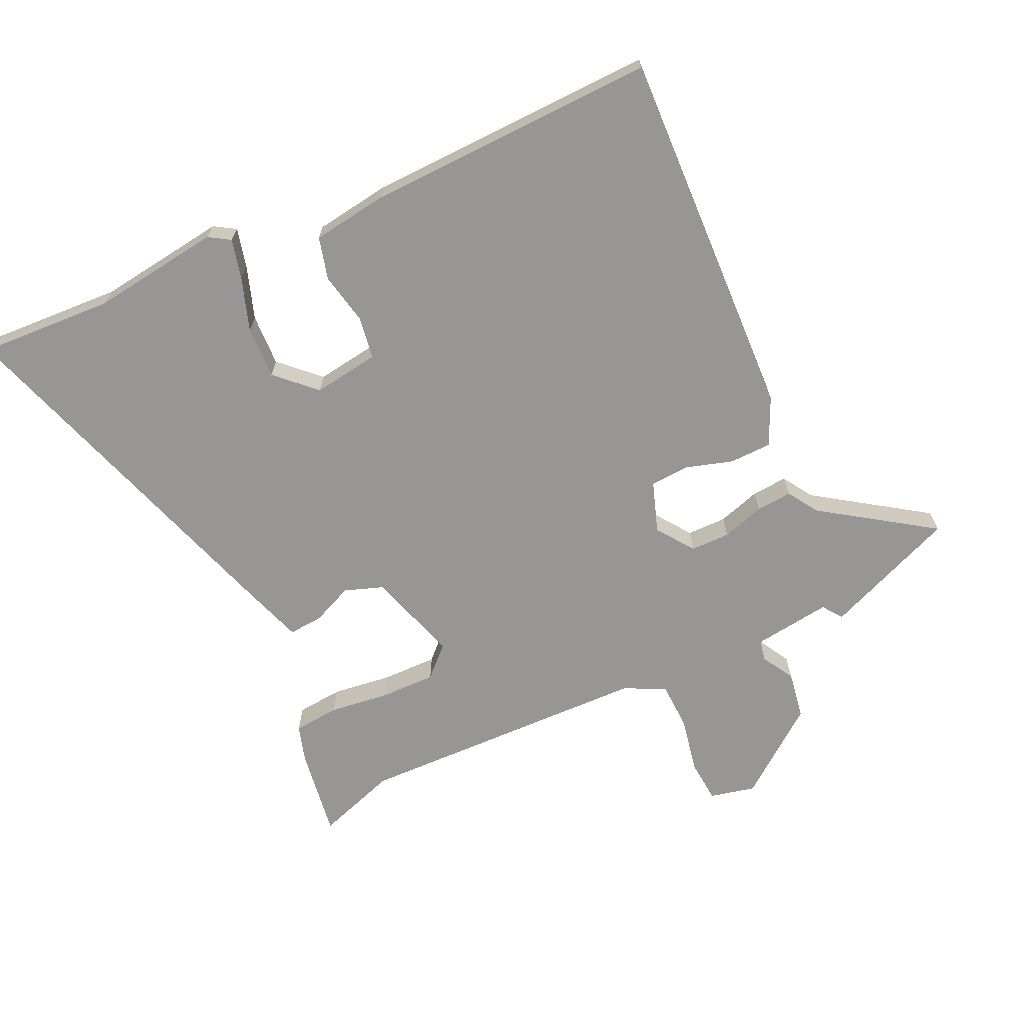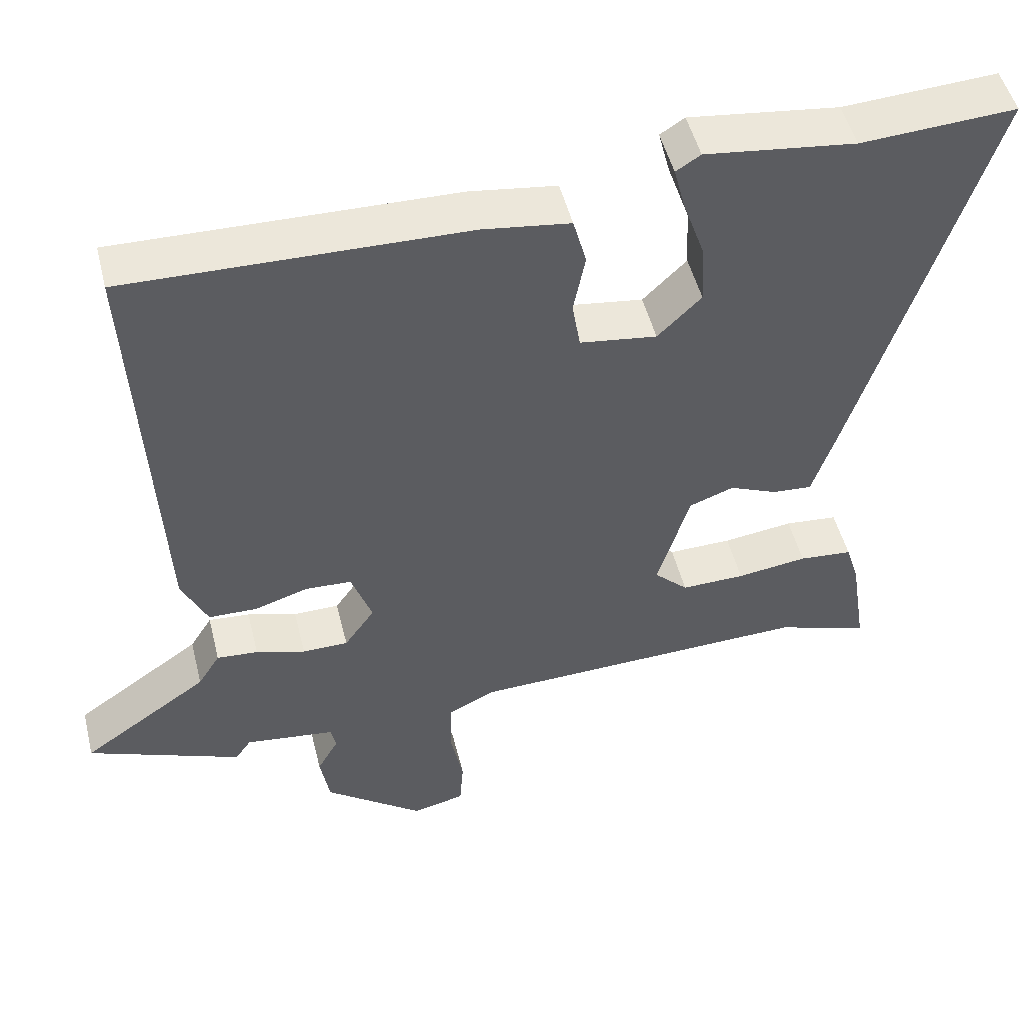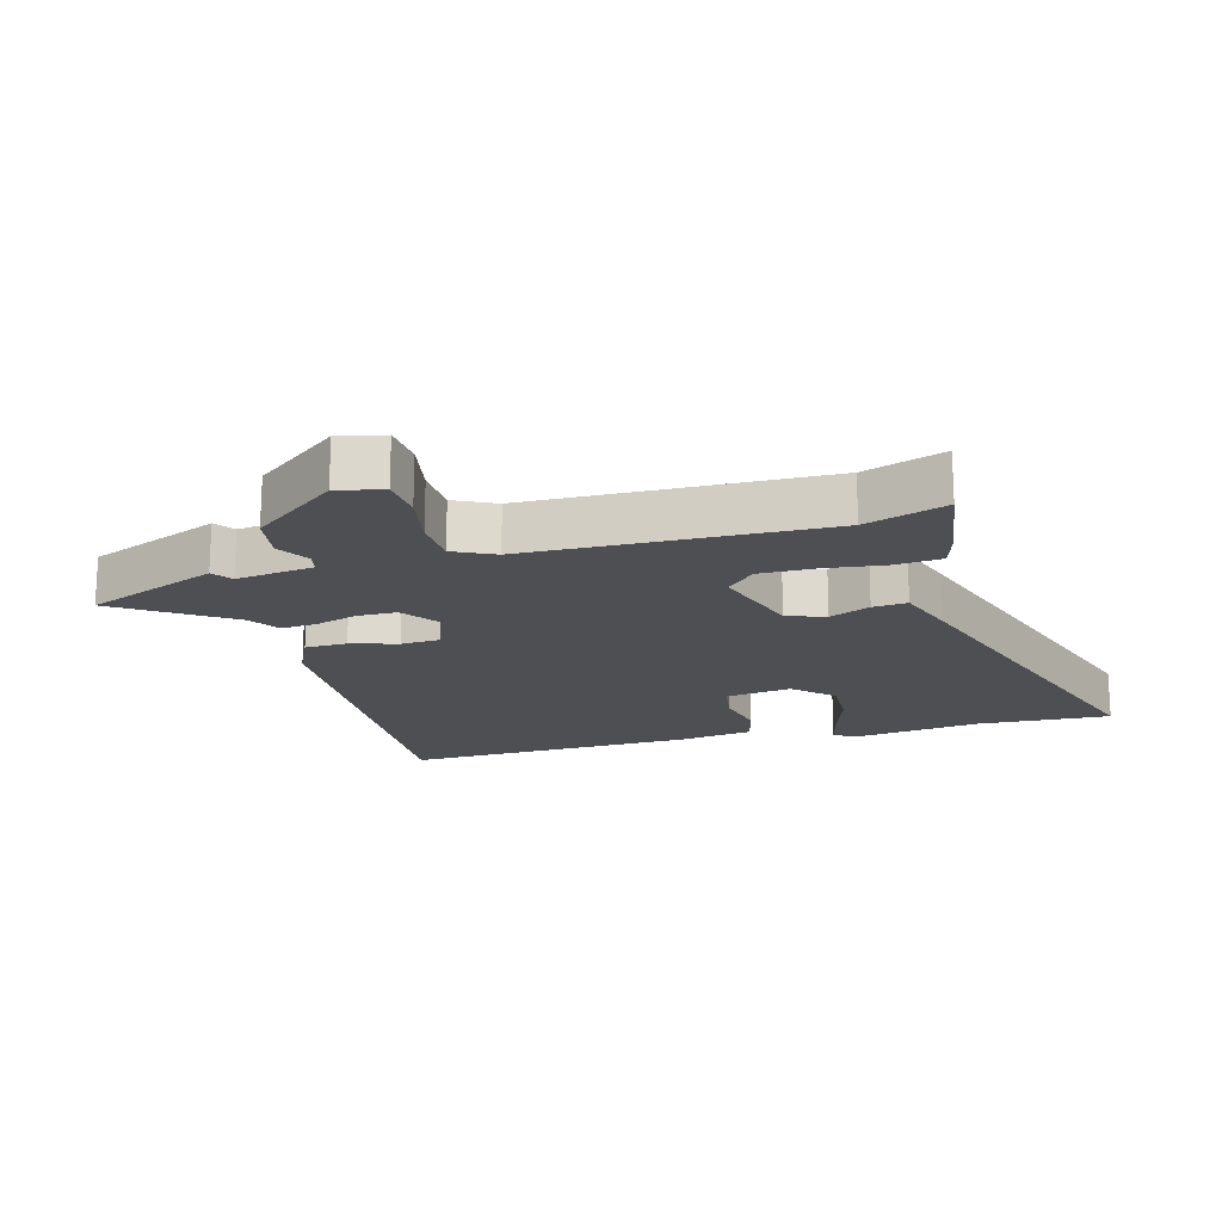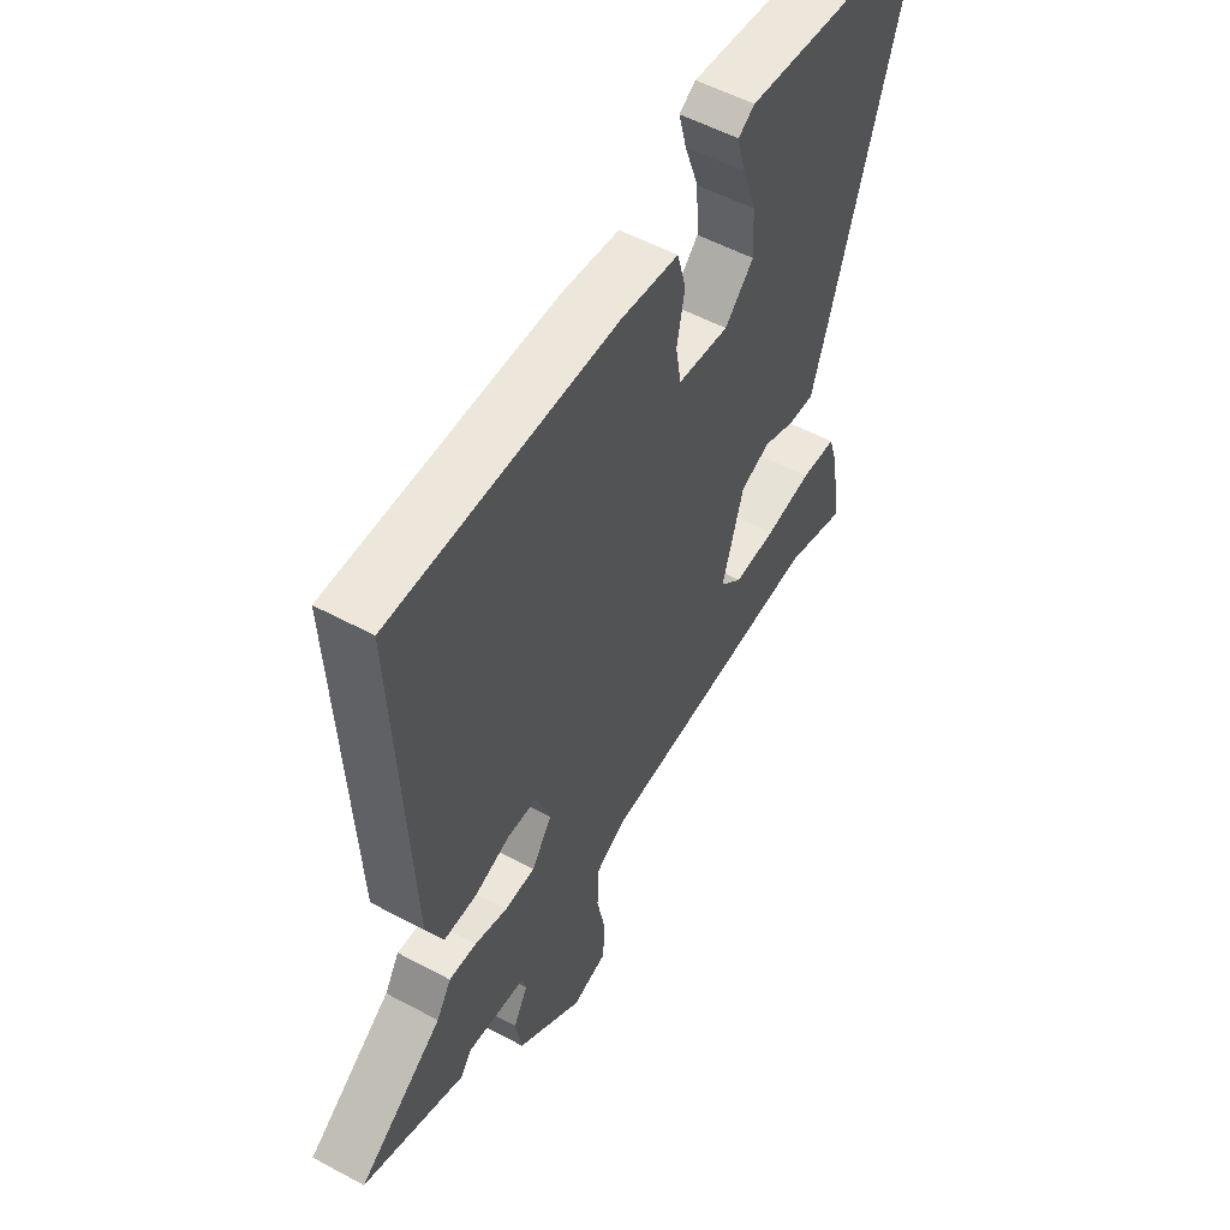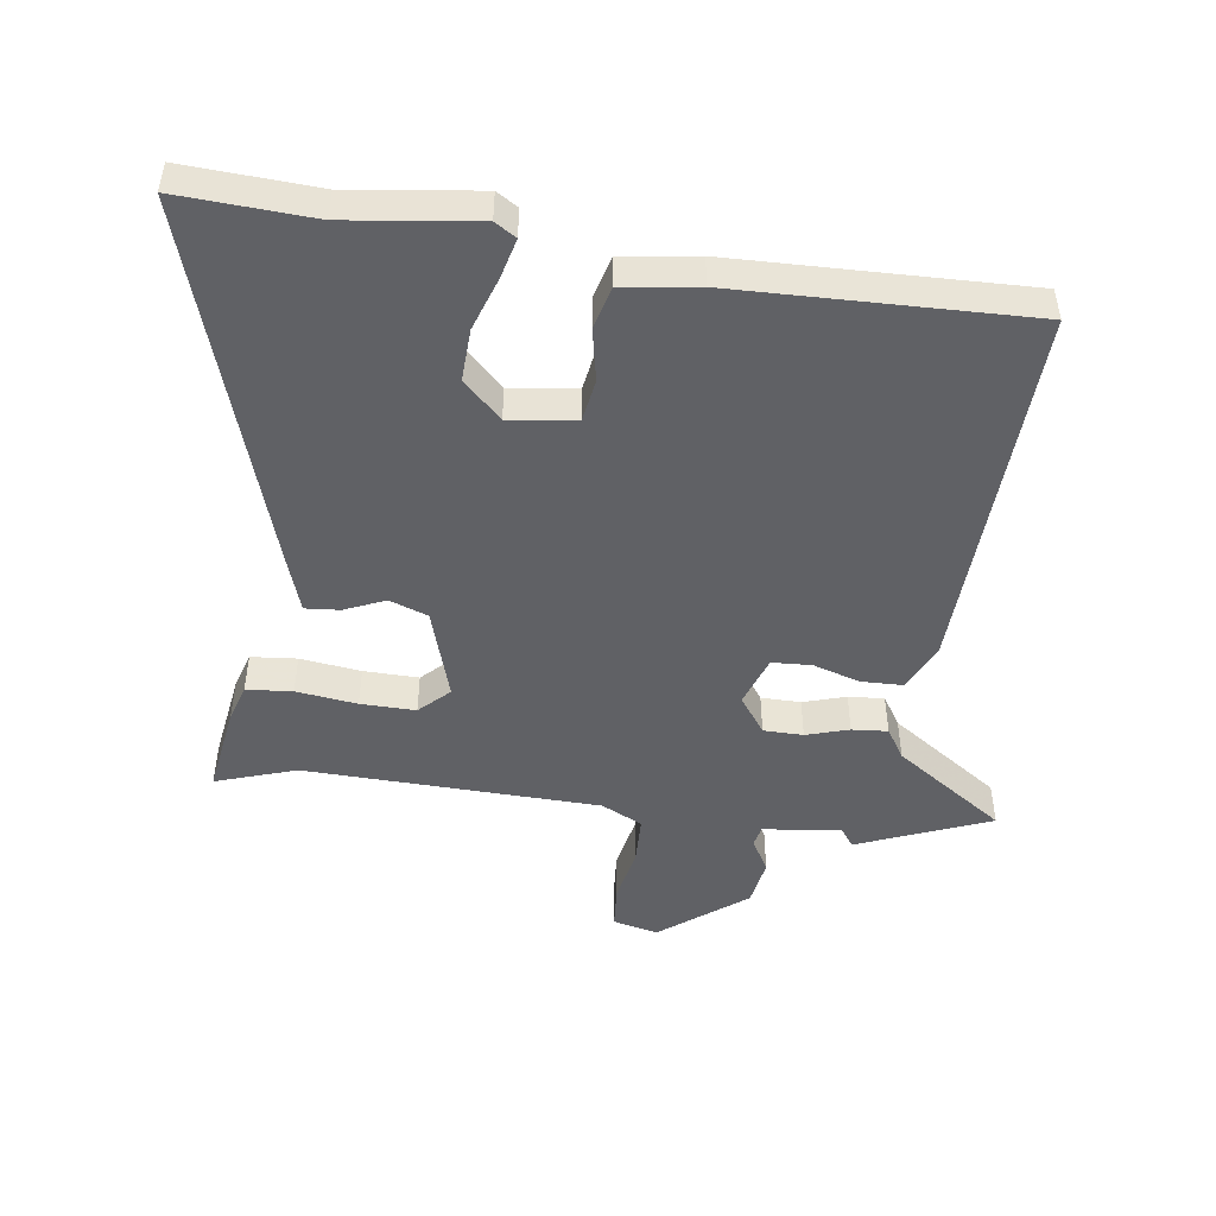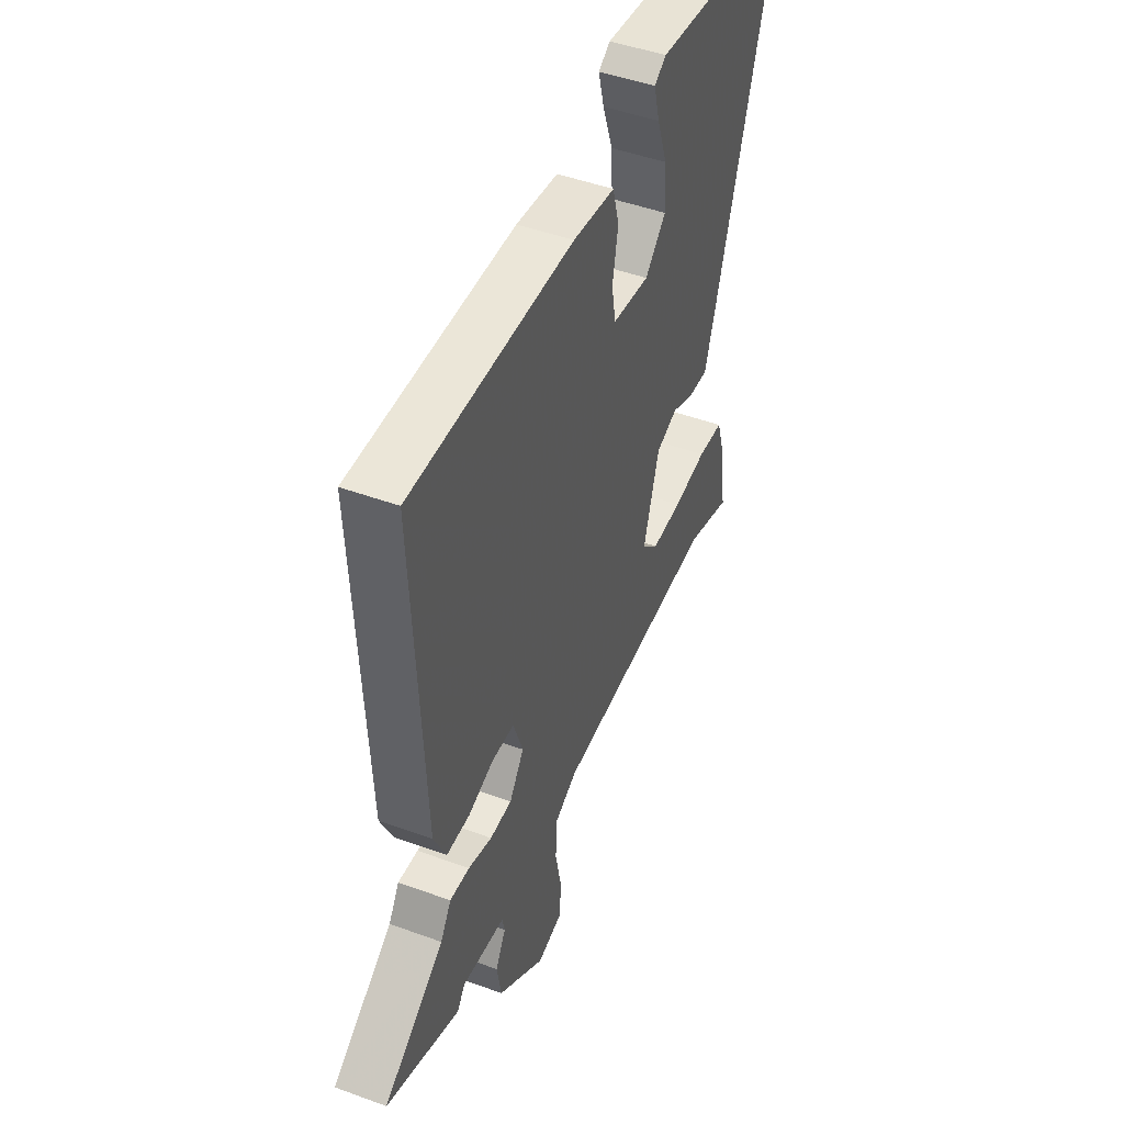
<metadata>
{"format":"obj","ext":"obj","renderer":"f3d","projection":"perspective","resolution":1024,"background":"white","views":[{"elev":-68.0,"azim":25.5,"up":"+Y"},{"elev":49.8,"azim":166.2,"up":"+Z"},{"elev":-17.9,"azim":-163.9,"up":"+Y"},{"elev":54.0,"azim":119.8,"up":"+Z"},{"elev":-48.2,"azim":-7.5,"up":"+Y"},{"elev":46.9,"azim":112.6,"up":"+Z"}]}
</metadata>
<code>
v 0.624 0.07 -0.451
v 0.416 0.07 -0.533
v 0.394 0.07 -0.502
v 0.272 0.07 -0.517
v 0.265 0.07 -0.549
v 0.294 0.07 -0.601
v 0.281 0.07 -0.675
v 0.147 0.07 -0.776
v 0.076 0.07 -0.759
v 0.071 0.07 -0.692
v 0.089 0.07 -0.604
v 0.087 0.07 -0.529
v 0.023 0.07 -0.497
v -0.439 0.07 -0.48
v -0.565 0.07 -0.521
v -0.543 0.07 -0.381
v -0.525 0.07 -0.323
v -0.453 0.07 -0.317
v -0.358 0.07 -0.33
v -0.272 0.07 -0.332
v -0.226 0.07 -0.288
v -0.27 0.07 -0.144
v -0.33 0.07 -0.122
v -0.394 0.07 -0.149
v -0.448 0.07 -0.153
v -0.479 0.07 -0.059
v -0.658 0.07 0.51
v -0.449 0.07 0.497
v -0.246 0.07 0.522
v -0.213 0.07 0.501
v -0.229 0.07 0.439
v -0.258 0.07 0.356
v -0.262 0.07 0.274
v -0.203 0.07 0.216
v -0.099 0.07 0.23
v -0.088 0.07 0.296
v -0.104 0.07 0.378
v -0.086 0.07 0.444
v 0.032 0.07 0.46
v 0.489 0.07 0.469
v 0.46 0.07 -0.115
v 0.425 0.07 -0.189
v 0.359 0.07 -0.19
v 0.286 0.07 -0.167
v 0.224 0.07 -0.17
v 0.196 0.07 -0.249
v 0.237 0.07 -0.307
v 0.299 0.07 -0.308
v 0.366 0.07 -0.288
v 0.422 0.07 -0.284
v 0.452 0.07 -0.332
v 0.624 0 -0.451
v 0.416 0 -0.533
v 0.394 0 -0.502
v 0.272 0 -0.517
v 0.265 0 -0.549
v 0.294 0 -0.601
v 0.281 0 -0.675
v 0.147 0 -0.776
v 0.076 0 -0.759
v 0.071 0 -0.692
v 0.089 0 -0.604
v 0.087 0 -0.529
v 0.023 0 -0.497
v -0.439 0 -0.48
v -0.565 0 -0.521
v -0.543 0 -0.381
v -0.525 0 -0.323
v -0.453 0 -0.317
v -0.358 0 -0.33
v -0.272 0 -0.332
v -0.226 0 -0.288
v -0.27 0 -0.144
v -0.33 0 -0.122
v -0.394 0 -0.149
v -0.448 0 -0.153
v -0.479 0 -0.059
v -0.658 0 0.51
v -0.449 0 0.497
v -0.246 0 0.522
v -0.213 0 0.501
v -0.229 0 0.439
v -0.258 0 0.356
v -0.262 0 0.274
v -0.203 0 0.216
v -0.099 0 0.23
v -0.088 0 0.296
v -0.104 0 0.378
v -0.086 0 0.444
v 0.032 0 0.46
v 0.489 0 0.469
v 0.46 0 -0.115
v 0.425 0 -0.189
v 0.359 0 -0.19
v 0.286 0 -0.167
v 0.224 0 -0.17
v 0.196 0 -0.249
v 0.237 0 -0.307
v 0.299 0 -0.308
v 0.366 0 -0.288
v 0.422 0 -0.284
v 0.452 0 -0.332
f 48 49 50 51
f 47 48 51 1
f 42 43 44
f 41 42 44
f 40 41 44
f 39 40 44
f 38 39 44
f 37 38 44
f 36 37 44
f 35 36 44 45
f 34 35 45 46
f 30 31 32
f 29 30 32
f 28 29 32
f 28 32 33
f 27 28 33
f 26 27 33
f 25 26 33
f 24 25 33
f 23 24 33
f 34 46 47
f 33 34 47
f 23 33 47
f 22 23 47
f 17 18 19
f 16 17 19
f 15 16 19
f 14 15 19
f 13 14 19 20
f 12 13 20 21
f 9 10 11
f 8 9 11
f 7 8 11
f 6 7 11
f 5 6 11
f 4 5 11 12
f 22 47 1
f 21 22 1
f 12 21 1
f 4 12 1
f 3 4 1
f 1 2 3
f 102 101 100 99
f 52 102 99 98
f 95 94 93
f 95 93 92
f 95 92 91
f 95 91 90
f 95 90 89
f 95 89 88
f 95 88 87
f 96 95 87 86
f 97 96 86 85
f 83 82 81
f 83 81 80
f 83 80 79
f 84 83 79
f 84 79 78
f 84 78 77
f 84 77 76
f 84 76 75
f 84 75 74
f 98 97 85
f 98 85 84
f 98 84 74
f 98 74 73
f 70 69 68
f 70 68 67
f 70 67 66
f 70 66 65
f 71 70 65 64
f 72 71 64 63
f 62 61 60
f 62 60 59
f 62 59 58
f 62 58 57
f 62 57 56
f 63 62 56 55
f 52 98 73
f 52 73 72
f 52 72 63
f 52 63 55
f 52 55 54
f 54 53 52
f 1 52 53 2
f 2 53 54 3
f 3 54 55 4
f 4 55 56 5
f 5 56 57 6
f 6 57 58 7
f 7 58 59 8
f 8 59 60 9
f 9 60 61 10
f 10 61 62 11
f 11 62 63 12
f 12 63 64 13
f 13 64 65 14
f 14 65 66 15
f 15 66 67 16
f 16 67 68 17
f 17 68 69 18
f 18 69 70 19
f 19 70 71 20
f 20 71 72 21
f 21 72 73 22
f 22 73 74 23
f 23 74 75 24
f 24 75 76 25
f 25 76 77 26
f 26 77 78 27
f 27 78 79 28
f 28 79 80 29
f 29 80 81 30
f 30 81 82 31
f 31 82 83 32
f 32 83 84 33
f 33 84 85 34
f 34 85 86 35
f 35 86 87 36
f 36 87 88 37
f 37 88 89 38
f 38 89 90 39
f 39 90 91 40
f 40 91 92 41
f 41 92 93 42
f 42 93 94 43
f 43 94 95 44
f 44 95 96 45
f 45 96 97 46
f 46 97 98 47
f 47 98 99 48
f 48 99 100 49
f 49 100 101 50
f 50 101 102 51
f 51 102 52 1

</code>
